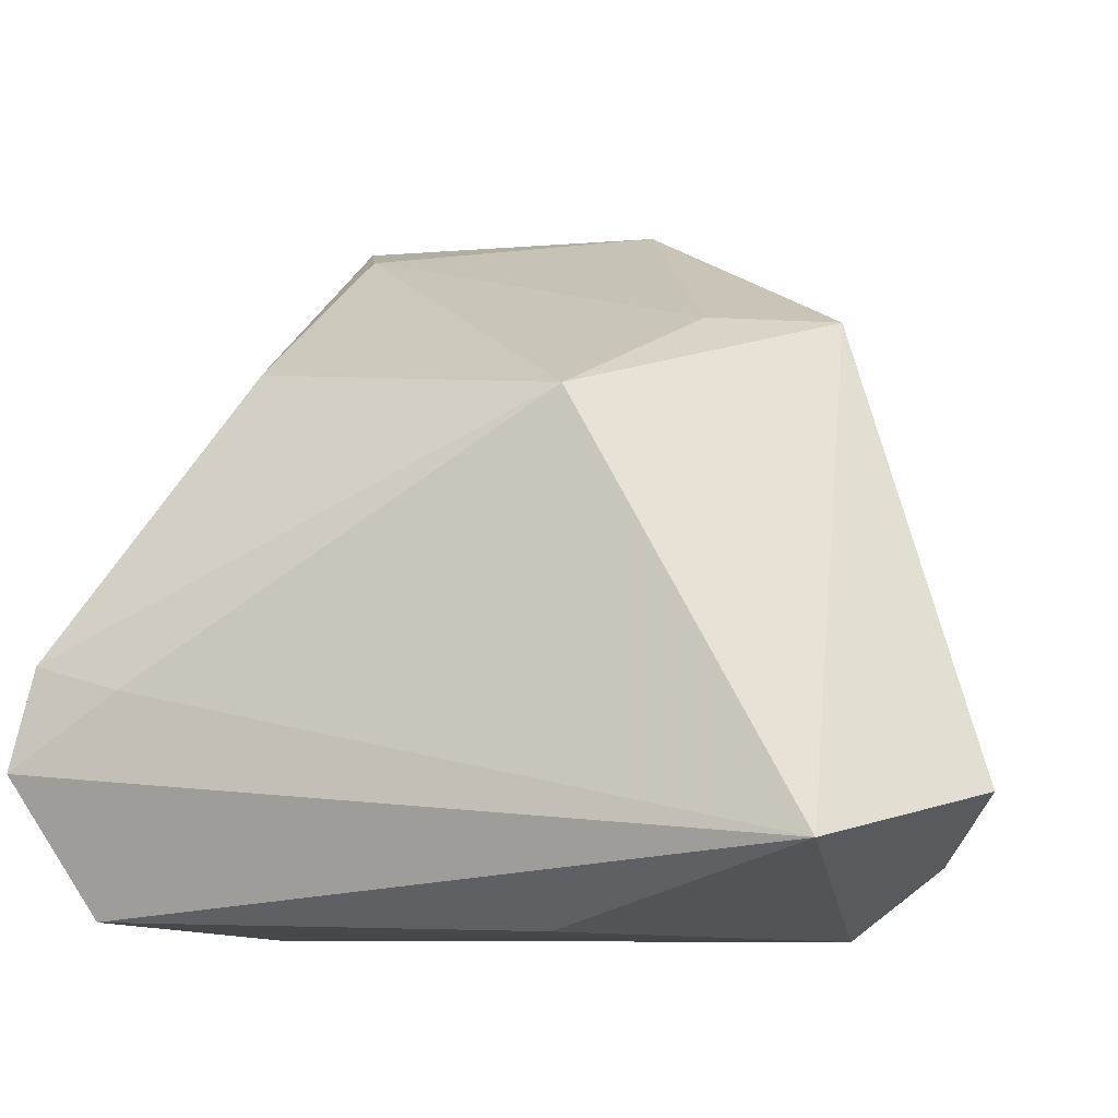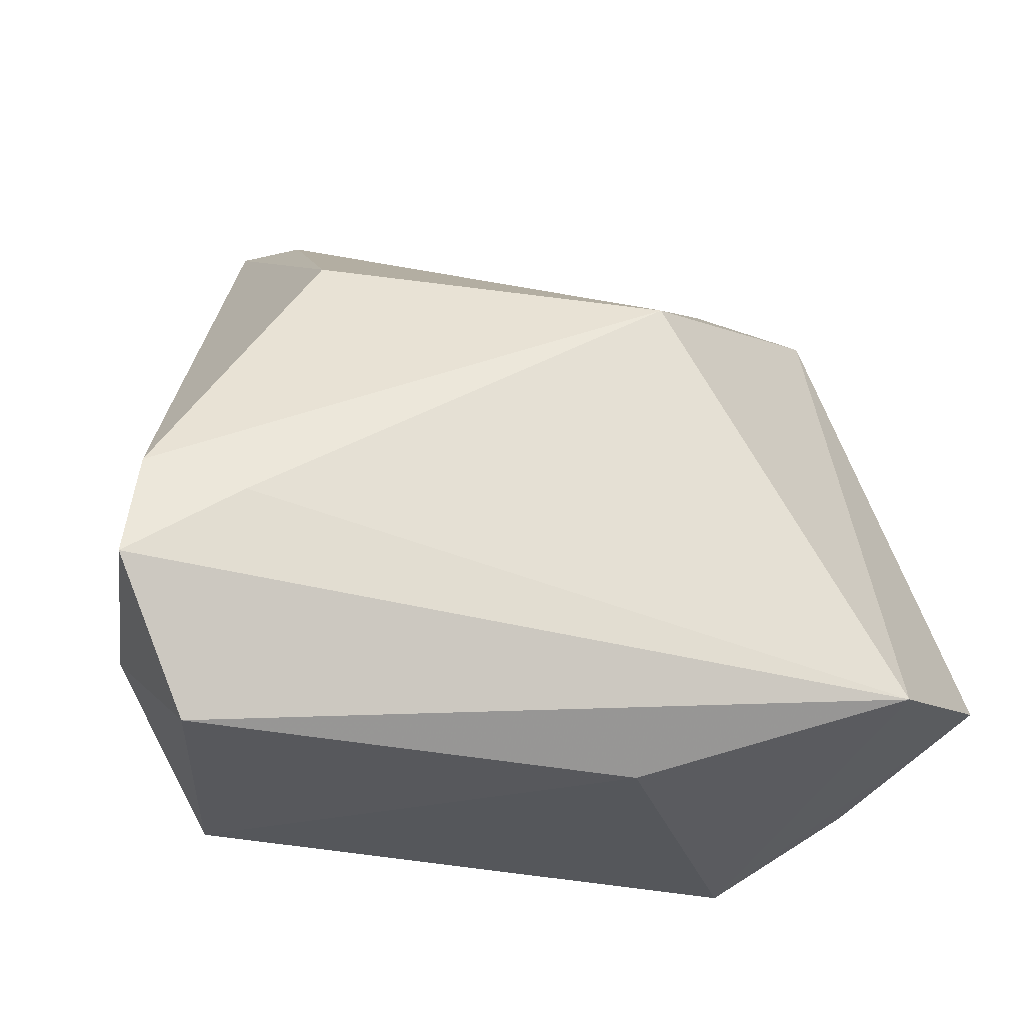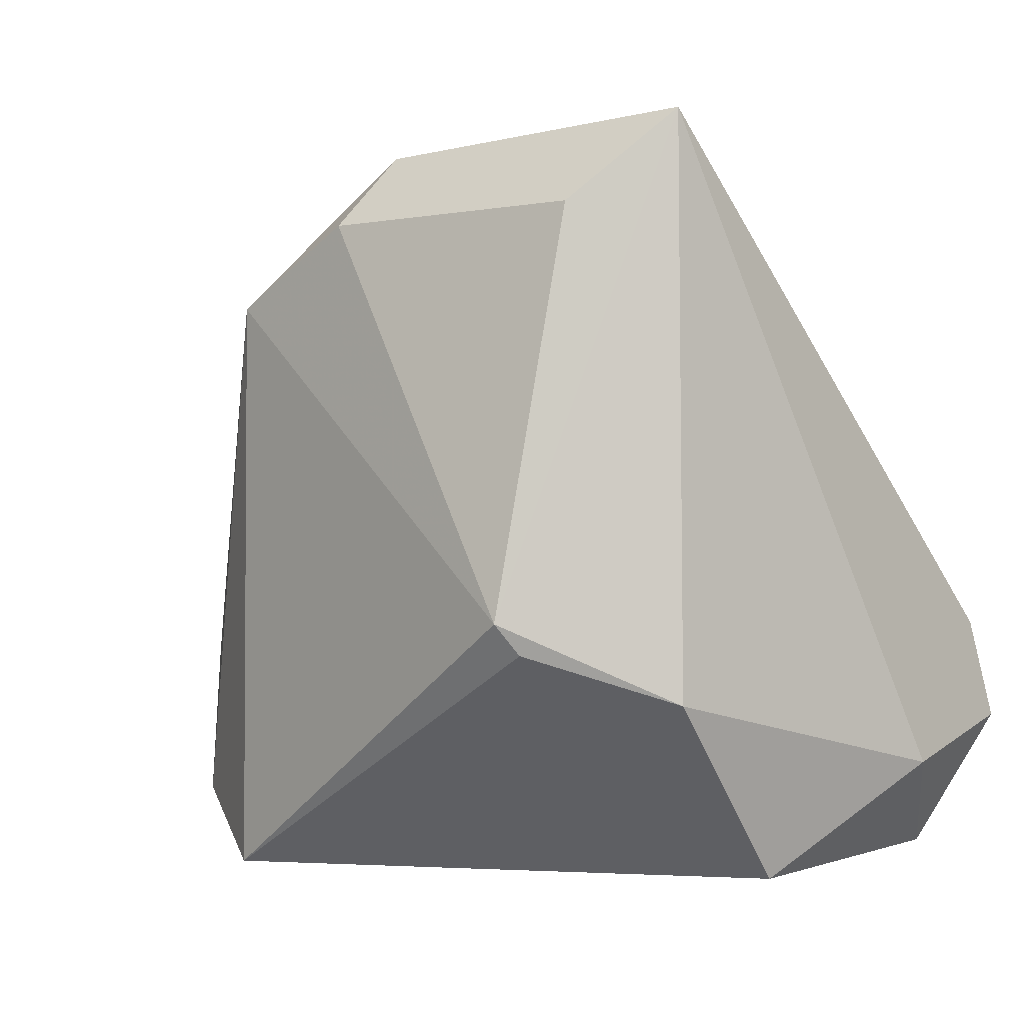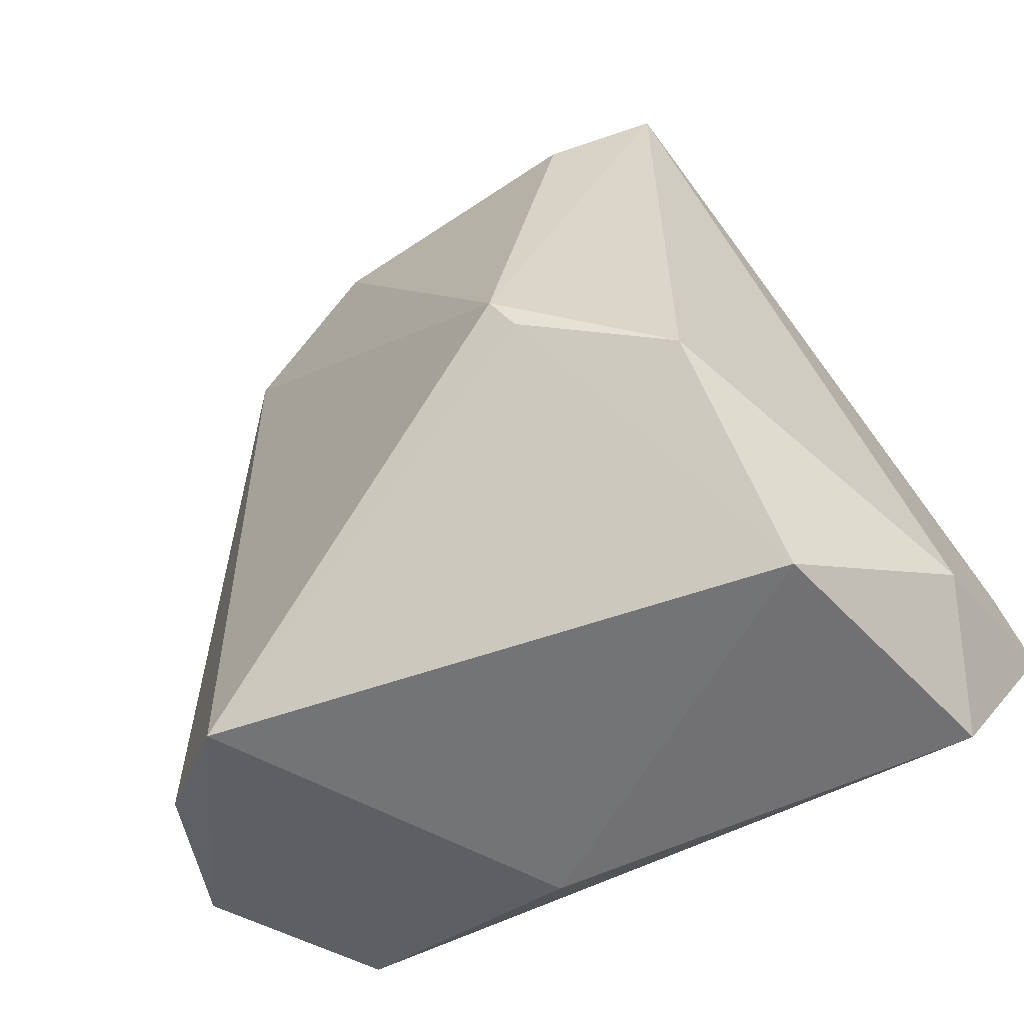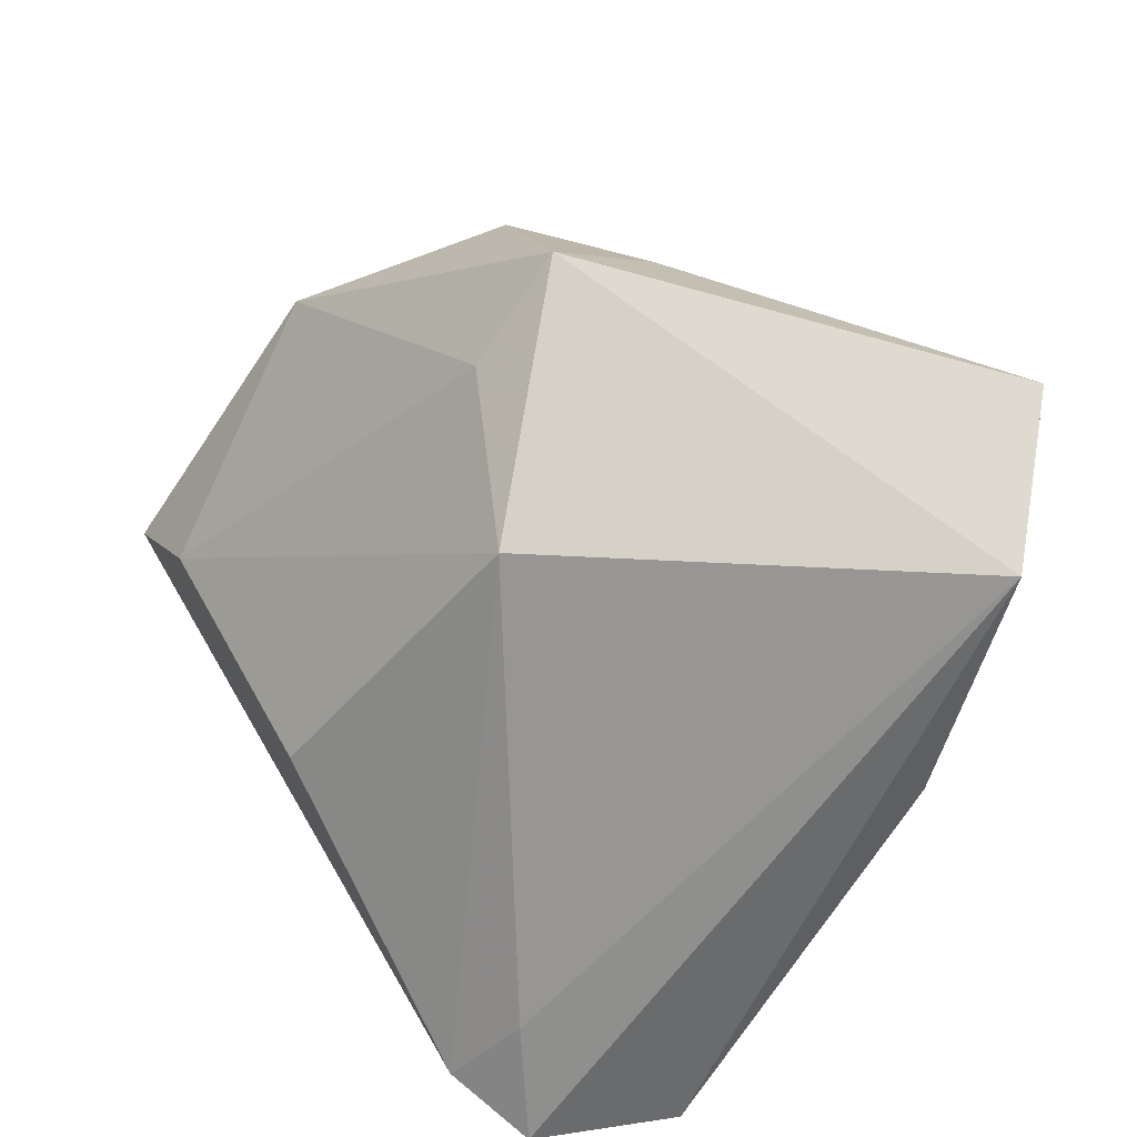
<metadata>
{"format":"obj","ext":"obj","renderer":"f3d","projection":"perspective","resolution":1024,"background":"white","views":[{"elev":-7.7,"azim":-162.6,"up":"+Y"},{"elev":-24.6,"azim":163.9,"up":"+Y"},{"elev":-3.0,"azim":27.1,"up":"+Y"},{"elev":-58.4,"azim":28.0,"up":"+Y"},{"elev":-65.2,"azim":-120.8,"up":"+Z"}]}
</metadata>
<code>
v 0.03349 -0.03742 0.007154
v 0.01208 -0.007345 0.03679
v 0.04137 -0.03498 -0.0254
v -0.05588 -0.02147 -0.01569
v 0.0467 -0.02419 -0.01132
v -0.04022 -0.02642 -0.03109
v -0.01012 -0.03583 -0.02269
v -0.03106 0.03276 0.02203
v 0.03078 -0.01653 0.02681
v 0.02453 0.04734 0.01258
v 0.02973 0.05184 0.0251
v 0.04778 -0.006885 -0.02891
v -0.03434 -0.03742 0.01703
v 0.01829 0.041 0.03118
v -0.03429 0.03222 0.008662
v -0.0392 0.03076 -0.007715
v -0.009486 0.05009 0.02162
v 0.01423 -0.01092 0.03469
v -0.04042 0.01786 0.005839
v -0.01442 0.04132 0.02711
v -0.04655 -0.01097 0.004666
v -0.02425 0.03184 -0.01034
v -0.04727 -0.02903 0.005277
v 0.04982 -0.01884 -0.03109
v -0.01291 0.02175 -0.02767
v 0.03669 -0.009957 -0.03109
v 0.02659 0.02721 -0.0167
f 1 13 7
f 23 13 8
f 4 13 23
f 1 7 3
f 6 13 4
f 6 7 13
f 25 26 6
f 6 26 24
f 24 3 6
f 6 3 7
f 5 9 1
f 5 3 24
f 1 3 5
f 8 13 2
f 20 17 8
f 8 2 20
f 20 2 14
f 10 27 25
f 21 23 8
f 4 23 21
f 8 19 21
f 21 19 4
f 25 27 12
f 12 26 25
f 24 26 12
f 18 2 13
f 9 2 18
f 18 13 1
f 1 9 18
f 16 19 8
f 25 6 16
f 4 19 16
f 16 6 4
f 11 10 17
f 11 20 14
f 17 20 11
f 14 2 11
f 11 2 9
f 9 5 11
f 11 5 24
f 24 12 11
f 27 10 11
f 11 12 27
f 25 16 22
f 22 16 17
f 22 10 25
f 17 10 22
f 8 17 15
f 15 16 8
f 17 16 15

</code>
